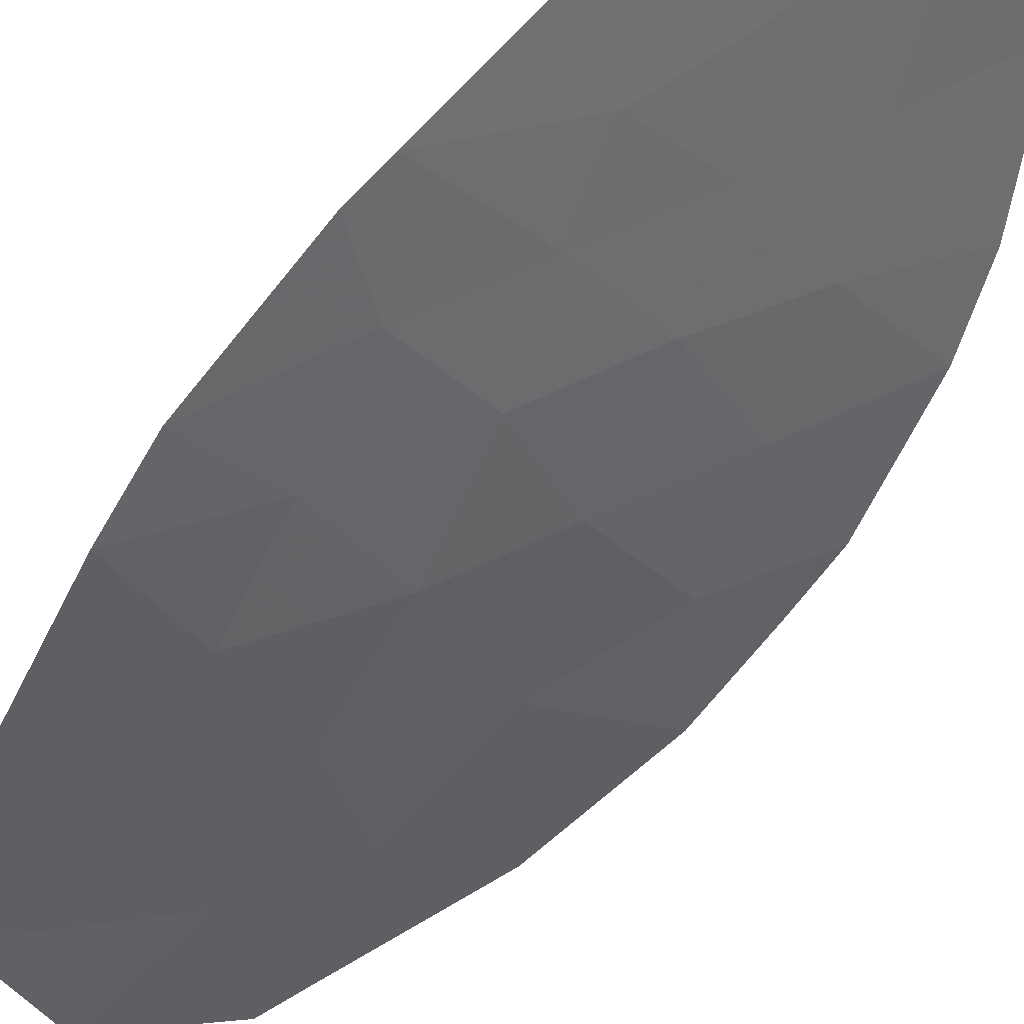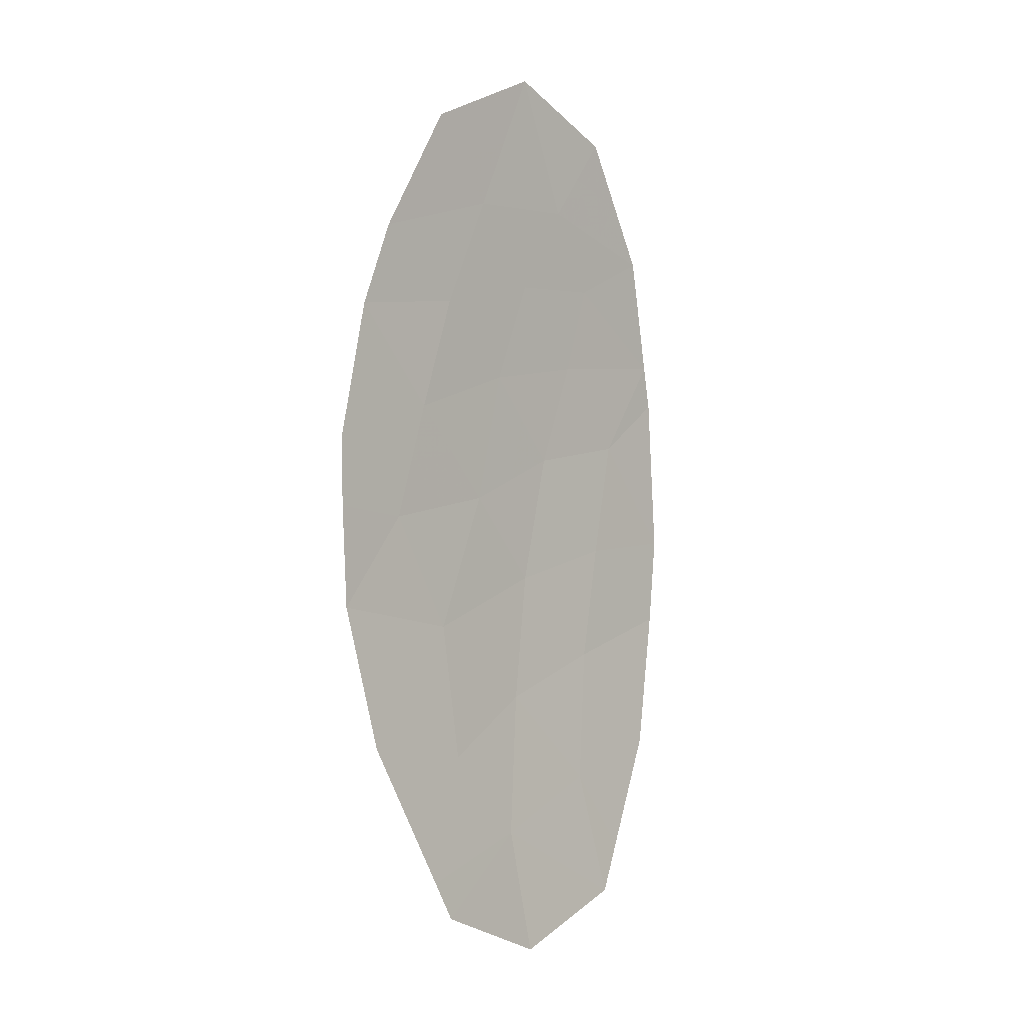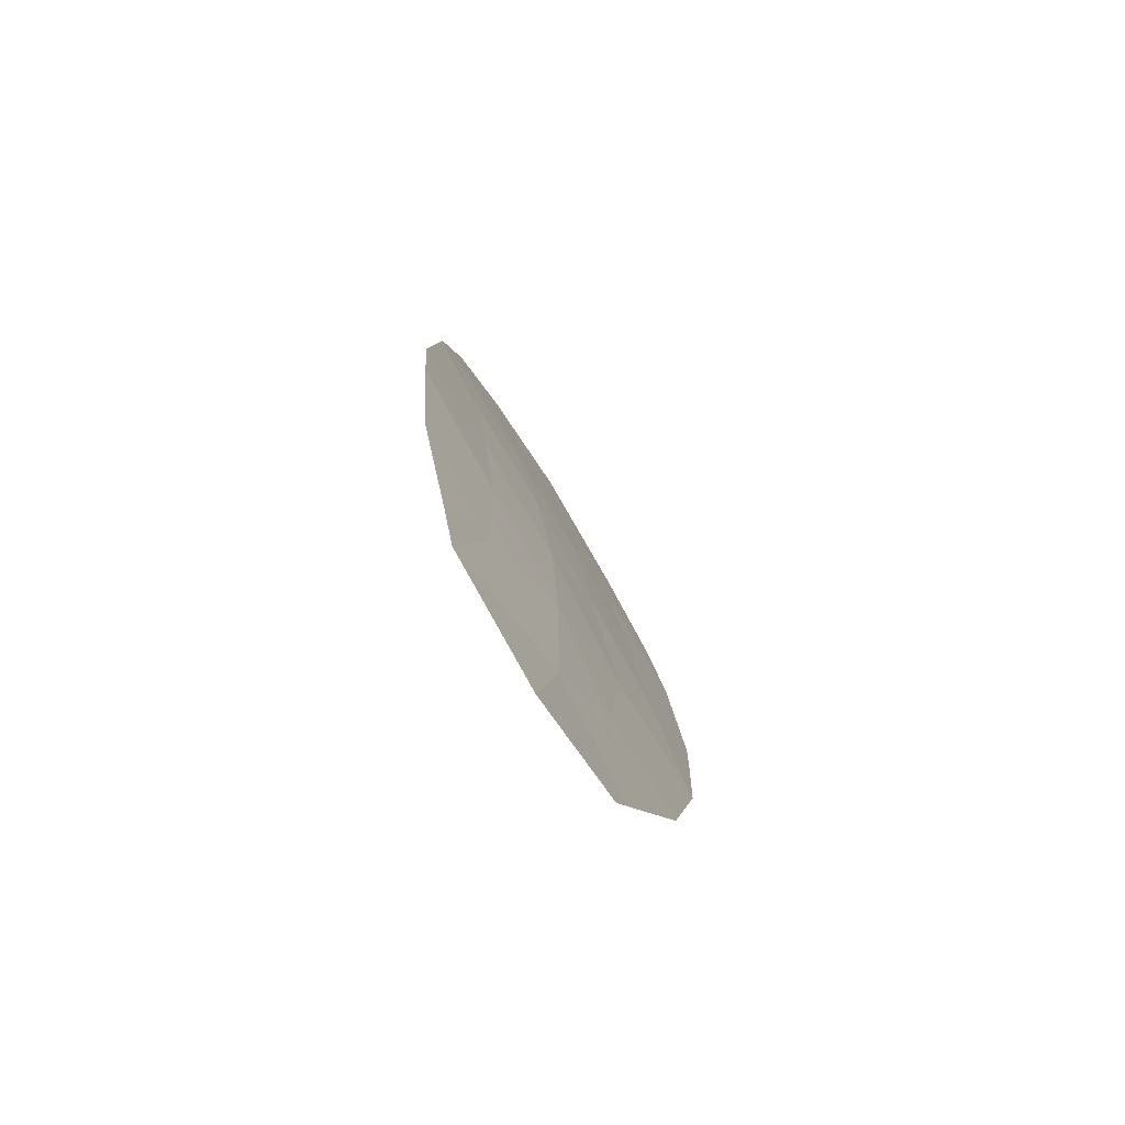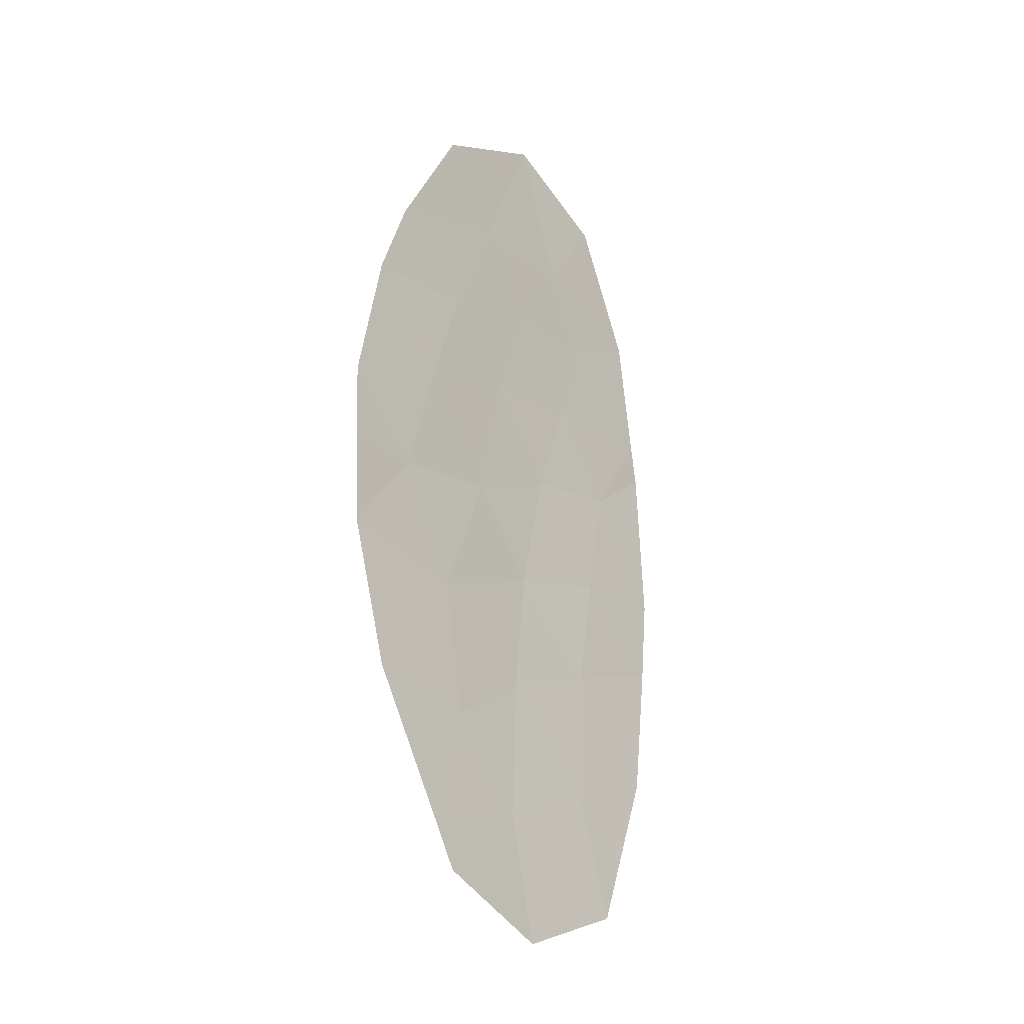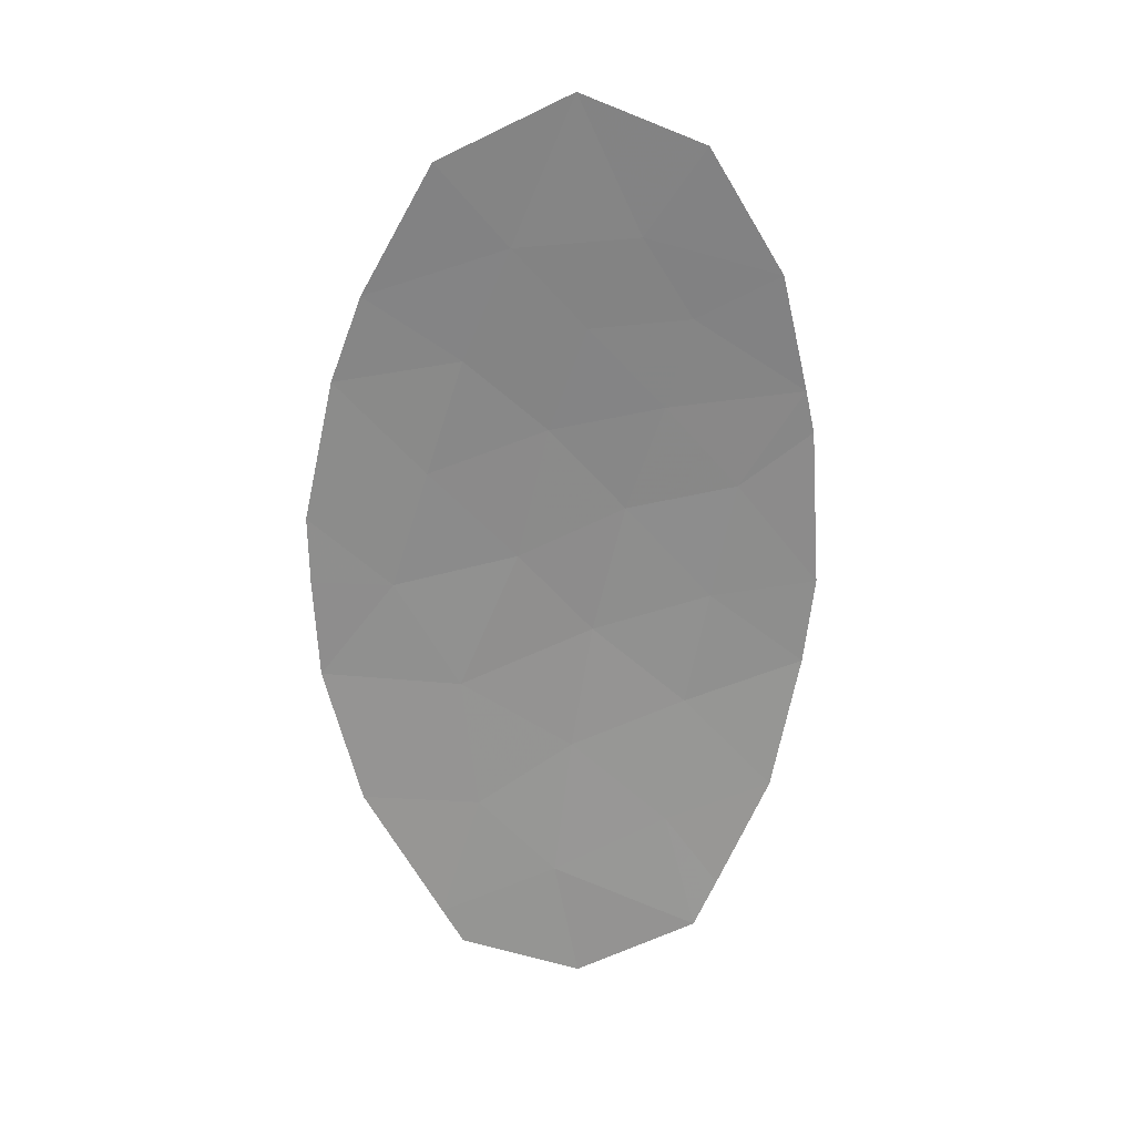
<metadata>
{"format":"obj","ext":"obj","renderer":"f3d","projection":"perspective","resolution":1024,"background":"white","views":[{"elev":-67.8,"azim":-35.6,"up":"+Y"},{"elev":-1.9,"azim":161.5,"up":"+Z"},{"elev":-77.9,"azim":-29.6,"up":"+Z"},{"elev":-25.6,"azim":157.6,"up":"+Z"},{"elev":26.2,"azim":-158.1,"up":"+Z"}]}
</metadata>
<code>
v -56.1 22.81 4.977
v -57.57 21.78 -0.8985
v -57.91 21.58 0.685
v -59.77 20.62 2.088
v -59.51 20.86 3.529
v -58.6 21.31 3.037
v -59.61 20.81 -3.186
v -54.66 23.46 0.7929
v -54.98 23.29 2.465
v -57.12 22.05 1.739
v -58.32 21.41 1.956
v -57.54 21.89 2.975
v -57.38 21.98 -2.461
v -54.68 23.47 -0.02173
v -56.79 22.23 0.1423
v -57.47 22.08 5.693
v -58.74 21.37 5.06
v -56 22.94 -4.689
v -58.09 21.65 4.037
v -55.33 23.14 3.472
v -57.24 22.2 -4.205
v -59.08 21.21 -4.565
v -56.23 22.84 -5.156
v -59.87 20.55 1.554
v -54.73 23.45 -1.248
v -55.51 22.98 -0.1324
v -55.15 23.31 -2.969
v -56.29 22.57 2.646
v -59.09 20.96 0.9089
v -58.85 21.4 -5.156
v -59.88 20.55 -1.488
v -57.53 22.12 -5.745
v -59.98 20.48 -0.4044
v -58.6 21.28 -1.946
v -58.46 21.48 -3.587
v -56.19 22.63 -1.511
v -55.89 22.76 1.275
v -56.39 22.61 -3.167
v -58.84 21.1 -0.5239
v -56.8 22.36 3.967
v -56.88 22.2 -1.205
v -57.48 21.88 -1.68
v -56.78 22.3 -1.986
v -58.37 21.34 0.08058
v -58.21 21.44 -0.7112
v -57.74 21.68 -0.1068
v -57.18 22 -0.3781
v -57.35 21.91 0.4137
v -59.19 20.96 2.562
v -59.05 21.08 3.283
v -59.64 20.74 2.808
v -57.51 21.82 1.212
v -57.72 21.73 1.848
v -58.11 21.5 1.321
v -57.33 21.97 2.357
v -57.93 21.65 2.466
v -55.28 23.11 1.034
v -55.7 22.87 0.5715
v -55.09 23.22 0.3302
v -54.82 23.37 1.629
v -55.44 23.02 1.87
v -56.96 22.14 0.9409
v -58.04 21.8 -4.681
v -58.19 21.76 -5.451
v -57.38 22.16 -4.975
v -59.35 21.01 -3.876
v -58.77 21.34 -4.076
v -59.04 21.14 -3.387
v -56.12 22.89 -4.923
v -56.62 22.57 -4.447
v -56.73 22.52 -4.681
v -58.97 21.3 -4.861
v -58.66 21.44 -4.372
v -57.31 22.09 -3.333
v -57.92 21.73 -3.024
v -57.85 21.84 -3.896
v -54.94 23.38 -2.109
v -55.46 23.04 -1.38
v -55.67 22.97 -2.24
v -55.71 22.97 4.225
v -56.45 22.58 4.472
v -56.06 22.75 3.72
v -55.09 23.22 -0.07708
v -55.12 23.21 -0.6902
v -54.71 23.46 -0.6349
v -58.5 21.27 0.797
v -58.7 21.18 1.433
v -59.04 21.01 2.022
v -59.43 20.79 1.498
v -59.75 20.68 -2.337
v -59.11 21.04 -2.566
v -59.24 20.91 -1.717
v -56.81 22.4 -3.686
v -56.88 22.29 -2.814
v -56.49 22.43 -0.6844
v -55.85 22.8 -0.8218
v -56.15 22.6 0.004933
v -58.35 21.48 3.537
v -58.07 21.6 3.006
v -57.81 21.77 3.506
v -59.82 20.58 1.821
v -59.48 20.75 1.231
v -56.29 22.62 -2.339
v -55.77 22.96 -3.068
v -58.97 21.03 0.1925
v -55.16 23.21 2.969
v -55.81 22.85 3.059
v -55.64 22.93 2.555
v -59.93 20.51 -0.9463
v -59.36 20.83 -1.006
v -59.41 20.79 -0.4641
v -59.12 21.11 4.295
v -58.8 21.26 3.783
v -58.42 21.51 4.548
v -58.11 21.72 5.377
v -57.78 21.86 4.865
v -59.93 20.51 0.5746
v -59.54 20.72 0.2523
v -54.67 23.47 0.3856
v -57.99 21.63 -2.204
v -58.53 21.38 -2.766
v -58.46 21.36 2.497
v -56.91 22.23 2.81
v -56.54 22.46 3.306
v -57.17 22.12 3.471
v -56.09 22.66 1.961
v -57.45 22 4.002
v -57.13 22.22 4.83
v -55.57 23.13 -3.829
v -56.2 22.78 -3.928
v -56.34 22.49 0.7089
v -56.51 22.41 1.507
v -56.88 22.48 -5.451
v -56.7 22.31 2.193
v -58.72 21.19 -1.235
v -58.09 21.53 -1.422
v -56.78 22.44 5.335
f 36 41 43
f 41 2 42
f 41 42 43
f 43 42 13
f 3 44 46
f 44 39 45
f 44 45 46
f 46 45 2
f 3 46 48
f 46 2 47
f 46 47 48
f 48 47 15
f 4 49 51
f 49 6 50
f 49 50 51
f 51 50 5
f 3 52 54
f 52 10 53
f 52 53 54
f 54 53 11
f 10 55 53
f 55 12 56
f 55 56 53
f 53 56 11
f 8 57 59
f 57 37 58
f 57 58 59
f 59 58 26
f 8 60 57
f 60 9 61
f 60 61 57
f 57 61 37
f 10 52 62
f 52 3 48
f 52 48 62
f 62 48 15
f 21 63 65
f 63 30 64
f 63 64 65
f 65 64 32
f 7 66 68
f 66 22 67
f 66 67 68
f 68 67 35
f 23 69 71
f 69 18 70
f 69 70 71
f 71 70 21
f 22 72 67
f 72 30 73
f 72 73 67
f 67 73 35
f 21 74 76
f 74 13 75
f 74 75 76
f 76 75 35
f 27 77 79
f 77 25 78
f 77 78 79
f 79 78 36
f 20 80 82
f 80 1 81
f 80 81 82
f 82 81 40
f 14 83 85
f 83 26 84
f 83 84 85
f 85 84 25
f 29 86 87
f 86 3 54
f 86 54 87
f 87 54 11
f 11 88 87
f 88 4 89
f 88 89 87
f 87 89 29
f 35 73 76
f 73 30 63
f 73 63 76
f 76 63 21
f 31 90 92
f 90 7 91
f 90 91 92
f 92 91 34
f 13 74 94
f 74 21 93
f 74 93 94
f 94 93 38
f 15 95 97
f 95 36 96
f 95 96 97
f 97 96 26
f 36 95 41
f 95 15 47
f 95 47 41
f 41 47 2
f 19 98 100
f 98 6 99
f 98 99 100
f 100 99 12
f 29 89 102
f 89 4 101
f 89 101 102
f 102 101 24
f 27 79 104
f 79 36 103
f 79 103 104
f 104 103 38
f 29 105 86
f 105 39 44
f 105 44 86
f 86 44 3
f 9 106 108
f 106 20 107
f 106 107 108
f 108 107 28
f 33 109 111
f 109 31 110
f 109 110 111
f 111 110 39
f 17 112 114
f 112 5 113
f 112 113 114
f 114 113 19
f 5 50 113
f 50 6 98
f 50 98 113
f 113 98 19
f 16 115 116
f 115 17 114
f 115 114 116
f 116 114 19
f 24 117 102
f 117 33 118
f 117 118 102
f 102 118 29
f 33 111 118
f 111 39 105
f 111 105 118
f 118 105 29
f 14 119 83
f 119 8 59
f 119 59 83
f 83 59 26
f 35 75 121
f 75 13 120
f 75 120 121
f 121 120 34
f 6 49 122
f 49 4 88
f 49 88 122
f 122 88 11
f 12 123 125
f 123 28 124
f 123 124 125
f 125 124 40
f 6 122 99
f 122 11 56
f 122 56 99
f 99 56 12
f 9 108 61
f 108 28 126
f 108 126 61
f 61 126 37
f 16 116 128
f 116 19 127
f 116 127 128
f 128 127 40
f 18 129 130
f 129 27 104
f 129 104 130
f 130 104 38
f 37 131 58
f 131 15 97
f 131 97 58
f 58 97 26
f 36 78 96
f 78 25 84
f 78 84 96
f 96 84 26
f 15 131 62
f 131 37 132
f 131 132 62
f 62 132 10
f 34 91 121
f 91 7 68
f 91 68 121
f 121 68 35
f 32 133 65
f 133 23 71
f 133 71 65
f 65 71 21
f 38 93 130
f 93 21 70
f 93 70 130
f 130 70 18
f 38 103 94
f 103 36 43
f 103 43 94
f 94 43 13
f 12 55 123
f 55 10 134
f 55 134 123
f 123 134 28
f 39 110 135
f 110 31 92
f 110 92 135
f 135 92 34
f 2 45 136
f 45 39 135
f 45 135 136
f 136 135 34
f 2 136 42
f 136 34 120
f 136 120 42
f 42 120 13
f 28 134 126
f 134 10 132
f 134 132 126
f 126 132 37
f 40 127 125
f 127 19 100
f 127 100 125
f 125 100 12
f 16 128 137
f 128 40 81
f 128 81 137
f 137 81 1
f 40 124 82
f 124 28 107
f 124 107 82
f 82 107 20

</code>
